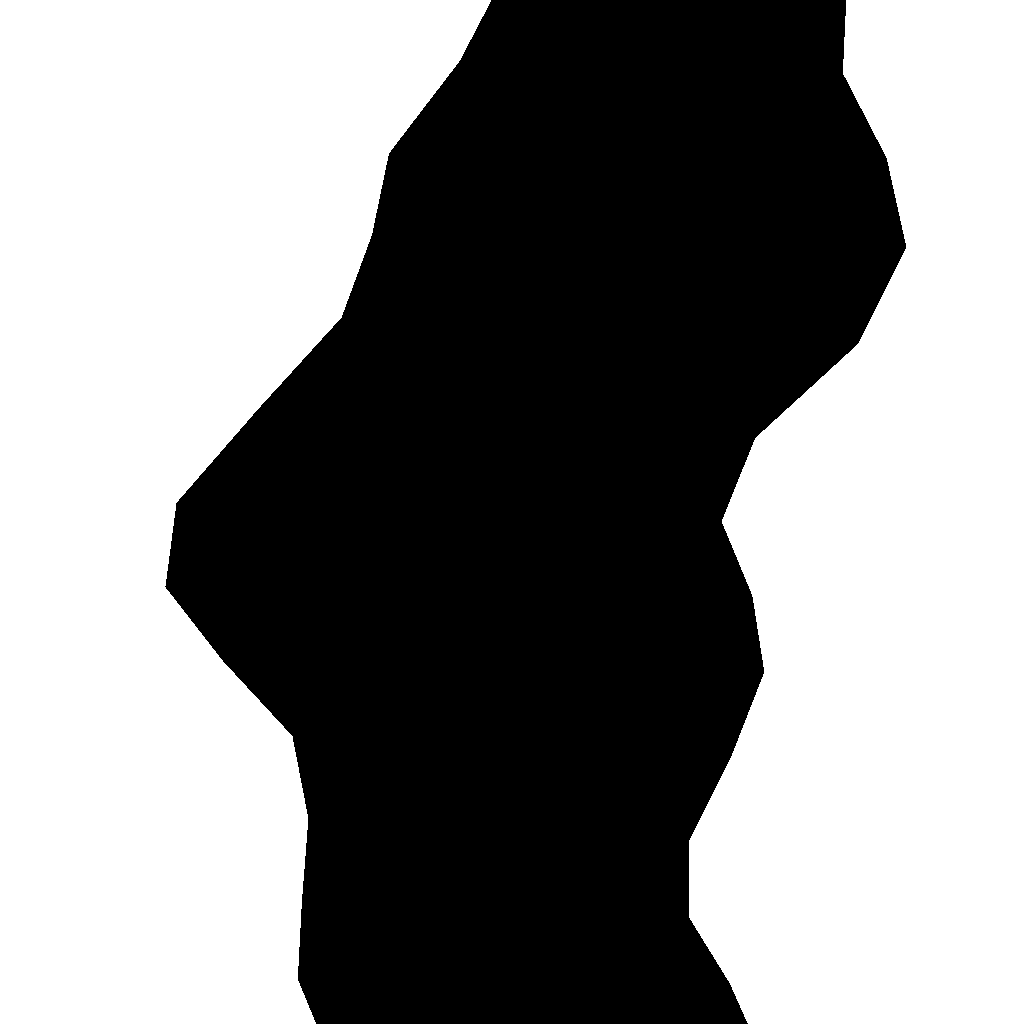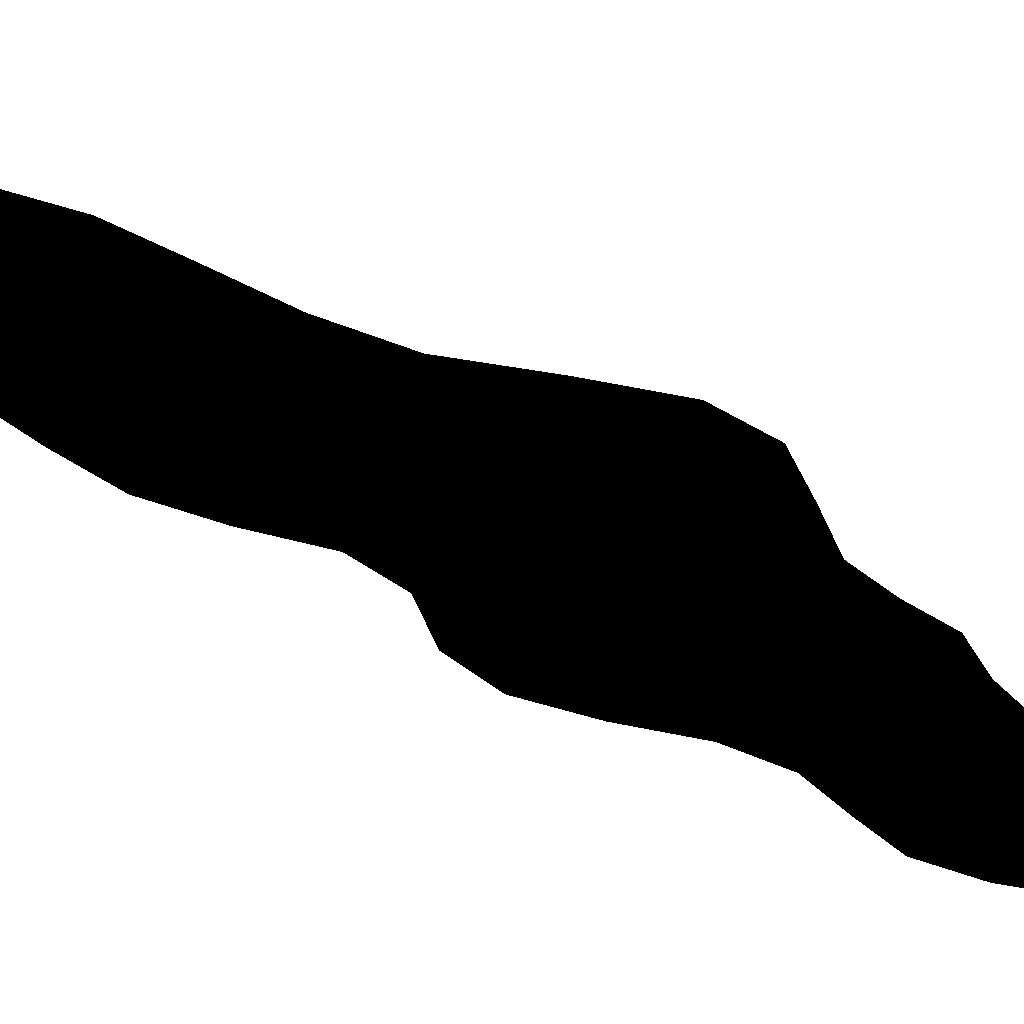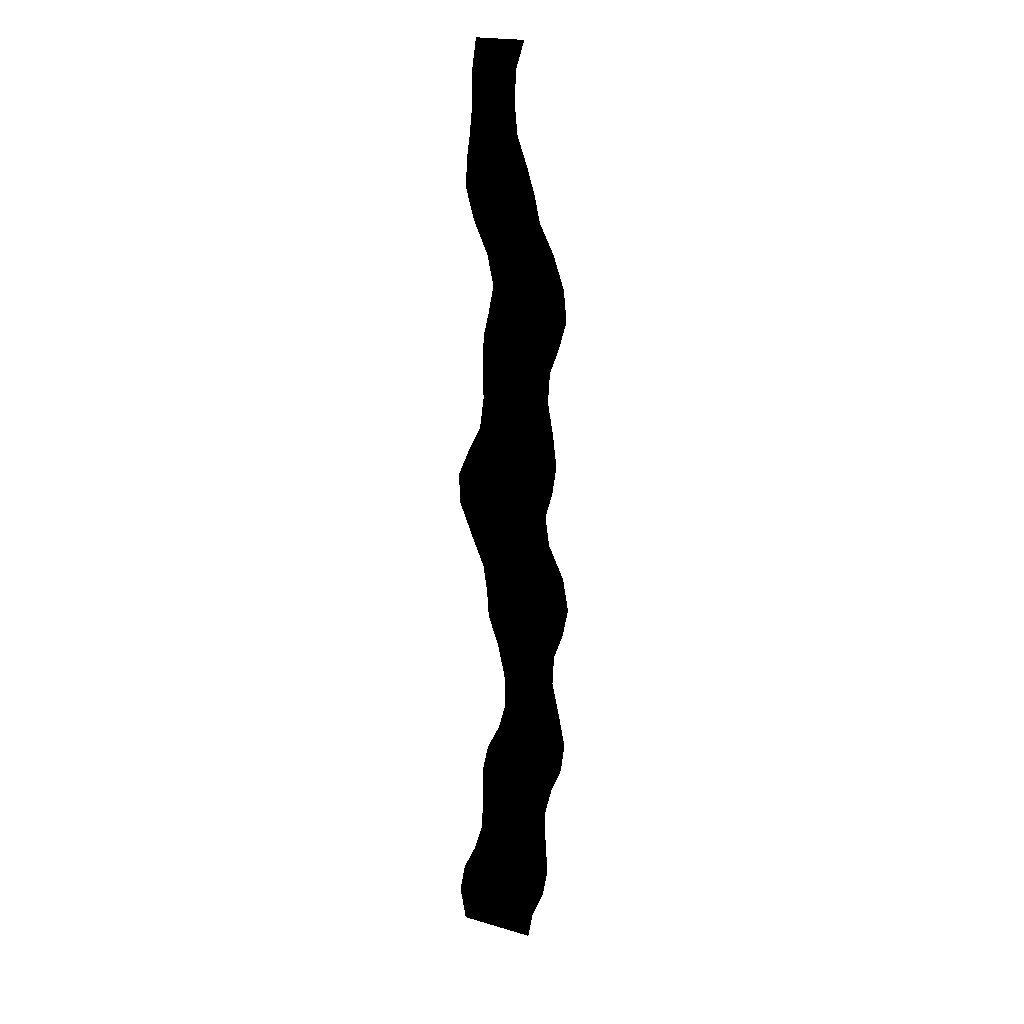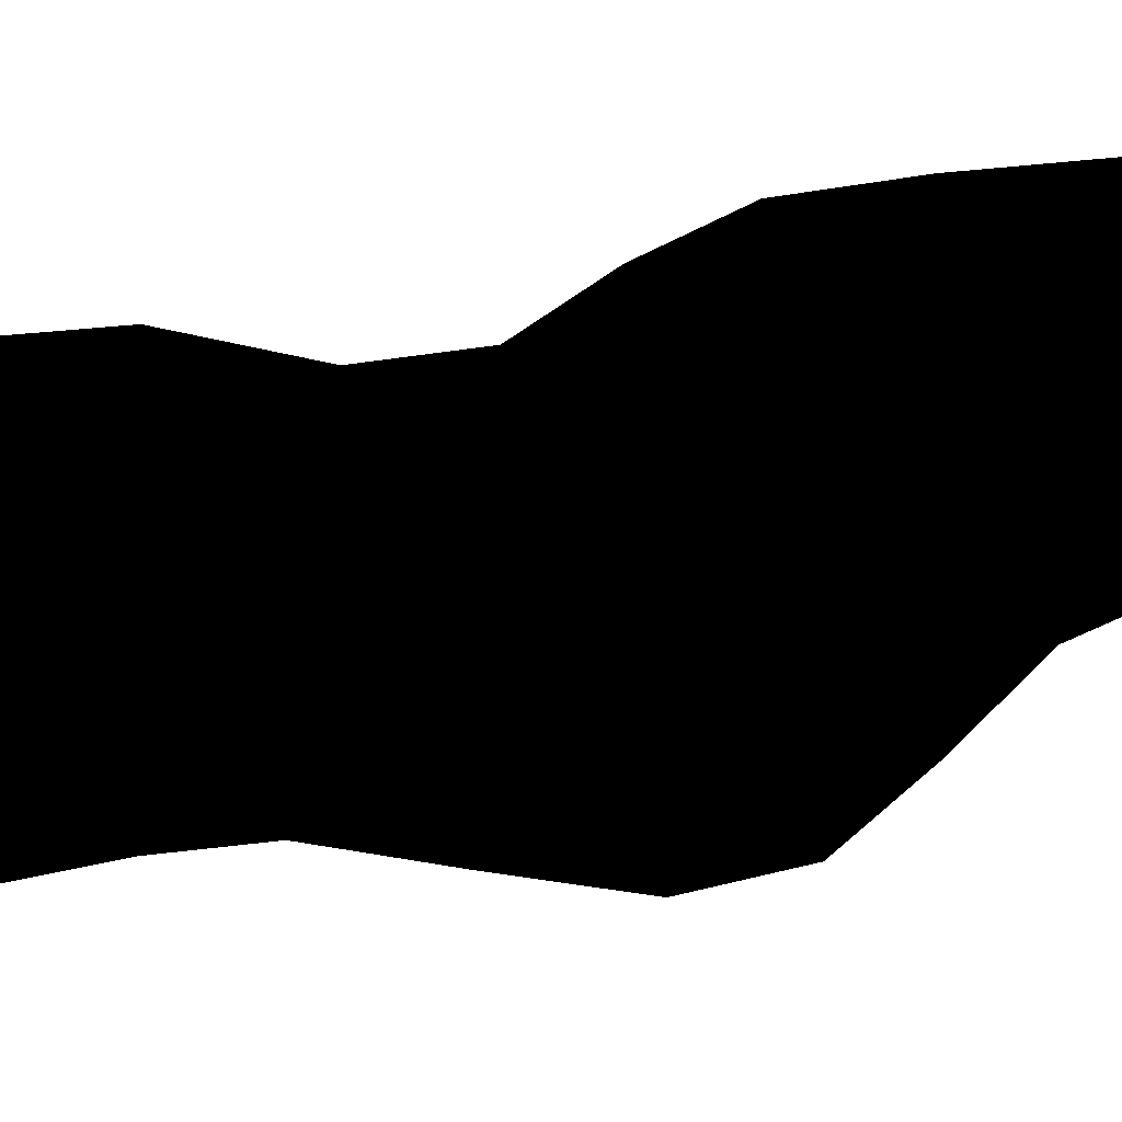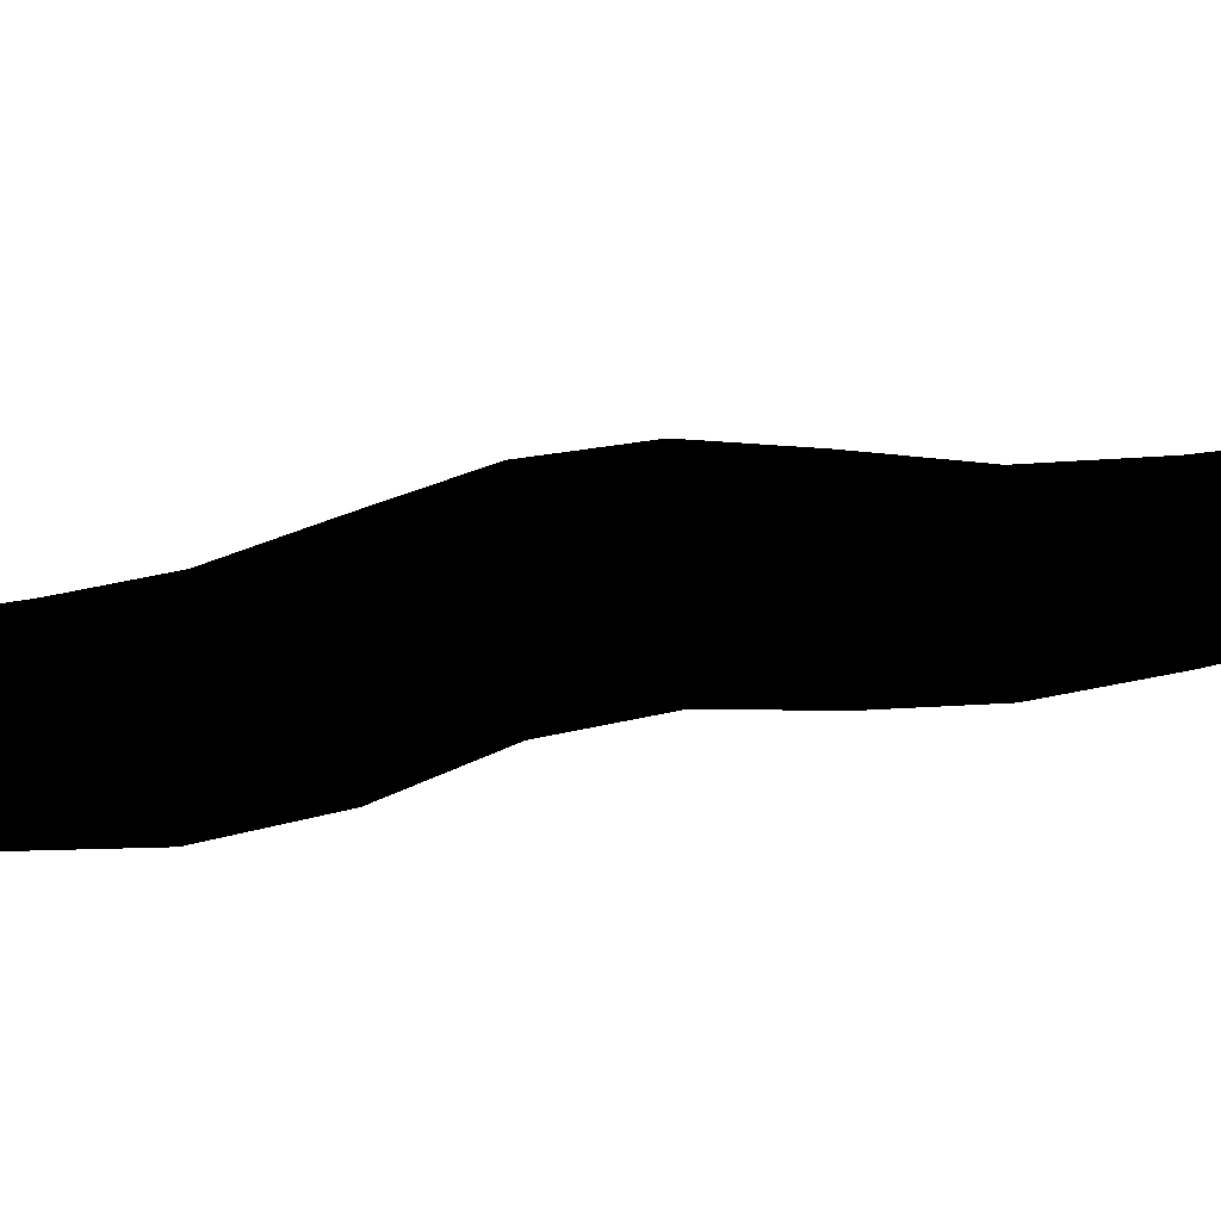
<metadata>
{"format":"obj","ext":"obj","renderer":"f3d","projection":"perspective","resolution":1024,"background":"white","views":[{"elev":-35.2,"azim":-3.4,"up":"+Z"},{"elev":-19.4,"azim":-143.5,"up":"+Z"},{"elev":13.7,"azim":36.3,"up":"+Y"},{"elev":-75.0,"azim":106.2,"up":"+Z"},{"elev":23.8,"azim":73.6,"up":"+Z"}]}
</metadata>
<code>
g Fx_DropWater01
v -0.01305 -0.09998 5.96e-08
v -0.01452 -0.0931 5.96e-08
v 0.006412 -0.09345 5.96e-08
v 0.005126 -0.09932 5.96e-08
v 0.009116 -0.08798 5.96e-08
v -0.01323 -0.08708 5.96e-08
v 0.01043 -0.08187 5.96e-08
v -0.01021 -0.08162 5.96e-08
v 0.009878 -0.07494 5.96e-08
v -0.008113 -0.07567 5.96e-08
v 0.009646 -0.06809 5.96e-08
v -0.00778 -0.06882 5.96e-08
v 0.01136 -0.06212 5.96e-08
v -0.007847 -0.06188 5.96e-08
v 0.01395 -0.05666 5.96e-08
v -0.00633 -0.05576 5.96e-08
v 0.0148 -0.05065 5.96e-08
v -0.003187 -0.05029 5.96e-08
v 0.01326 -0.04378 5.96e-08
v -0.001324 -0.04443 5.96e-08
v 0.01152 -0.03686 5.96e-08
v -0.001605 -0.03766 5.96e-08
v 0.01189 -0.0308 5.96e-08
v -0.003437 -0.03068 5.96e-08
v 0.01416 -0.02533 5.96e-08
v -0.005962 -0.02445 5.96e-08
v 0.01551 -0.01942 5.96e-08
v -0.006387 -0.01896 5.96e-08
v 0.01414 -0.01262 5.96e-08
v -0.00738 -0.01318 5.96e-08
v 0.01041 -0.005654 5.96e-08
v -0.01059 -0.006501 5.96e-08
v 0.009477 0.000516 5.96e-08
v -0.01381 0.000516 5.96e-08
v 0.01124 0.005999 5.96e-08
v -0.01411 0.006846 5.96e-08
v 0.01224 0.01182 5.96e-08
v -0.01143 0.01238 5.96e-08
v 0.01132 0.01854 5.96e-08
v -0.008172 0.01808 5.96e-08
v 0.009957 0.02555 5.96e-08
v -0.007194 0.02467 5.96e-08
v 0.01043 0.03182 5.96e-08
v -0.007205 0.0317 5.96e-08
v 0.01274 0.03734 5.96e-08
v -0.007125 0.03814 5.96e-08
v 0.01458 0.04307 5.96e-08
v -0.00565 0.04372 5.96e-08
v 0.01384 0.04971 5.96e-08
v -0.004443 0.04935 5.96e-08
v 0.01118 0.05674 5.96e-08
v -0.006003 0.05584 5.96e-08
v 0.00768 0.06312 5.96e-08
v -0.00952 0.06288 5.96e-08
v 0.006345 0.06868 5.96e-08
v -0.01155 0.06941 5.96e-08
v 0.00447 0.07433 5.96e-08
v -0.01148 0.07506 5.96e-08
v 0.001911 0.08088 5.96e-08
v -0.01061 0.08063 5.96e-08
v 0.001153 0.08792 5.96e-08
v -0.009898 0.08702 5.96e-08
v 0.001625 0.0944 5.96e-08
v -0.009848 0.09405 5.96e-08
v 0.003619 0.1 5.96e-08
v -0.008826 0.1007 5.96e-08
g Fx_DropWater01_0
f 3 2 1
f 4 3 1
f 3 5 2
f 5 6 2
f 5 7 6
f 7 8 6
f 7 9 8
f 9 10 8
f 9 11 10
f 11 12 10
f 11 13 12
f 13 14 12
f 13 15 14
f 15 16 14
f 15 17 16
f 17 18 16
f 17 19 18
f 19 20 18
f 19 21 20
f 21 22 20
f 21 23 22
f 23 24 22
f 23 25 24
f 25 26 24
f 25 27 26
f 27 28 26
f 27 29 28
f 29 30 28
f 29 31 30
f 31 32 30
f 31 33 32
f 33 34 32
f 33 35 34
f 35 36 34
f 35 37 36
f 37 38 36
f 37 39 38
f 39 40 38
f 39 41 40
f 41 42 40
f 41 43 42
f 43 44 42
f 43 45 44
f 45 46 44
f 45 47 46
f 47 48 46
f 47 49 48
f 49 50 48
f 49 51 50
f 51 52 50
f 51 53 52
f 53 54 52
f 53 55 54
f 55 56 54
f 55 57 56
f 57 58 56
f 57 59 58
f 59 60 58
f 59 61 60
f 61 62 60
f 61 63 62
f 63 64 62
f 63 65 64
f 65 66 64

</code>
